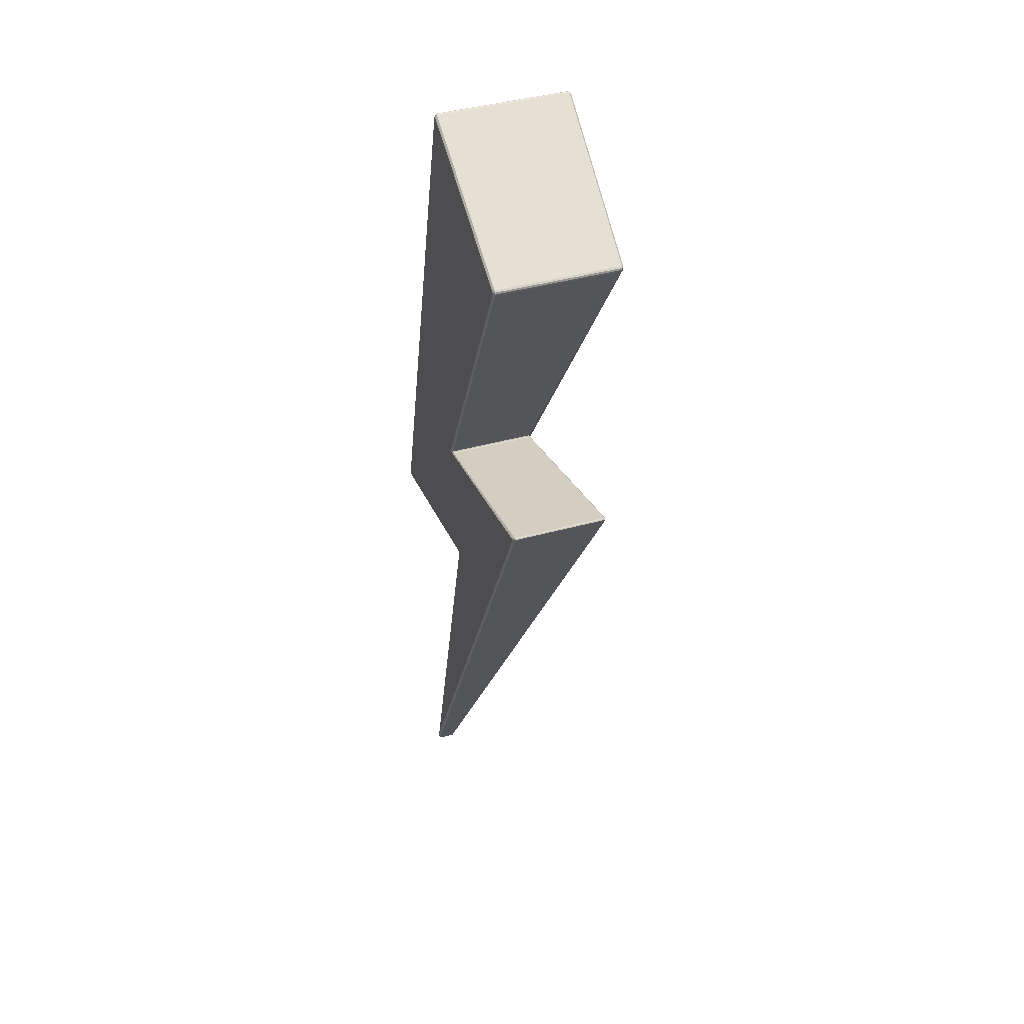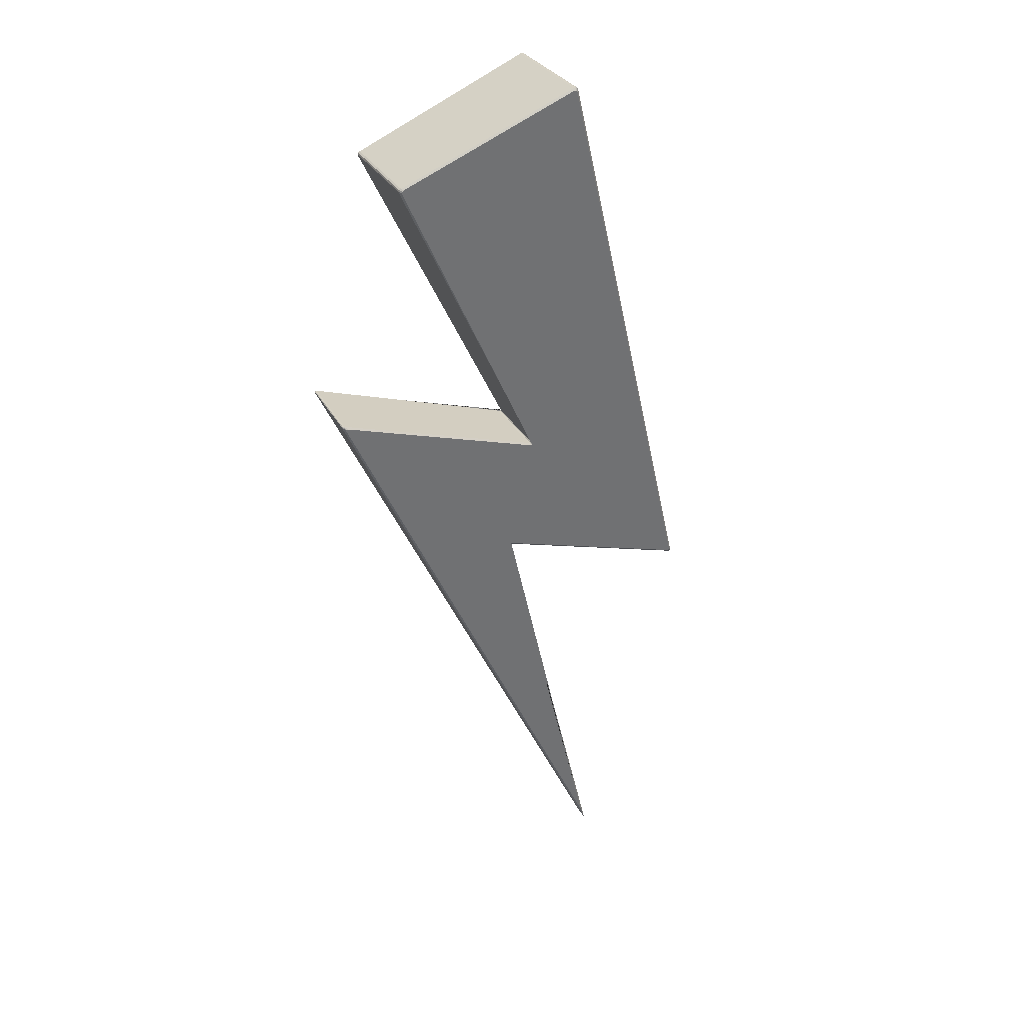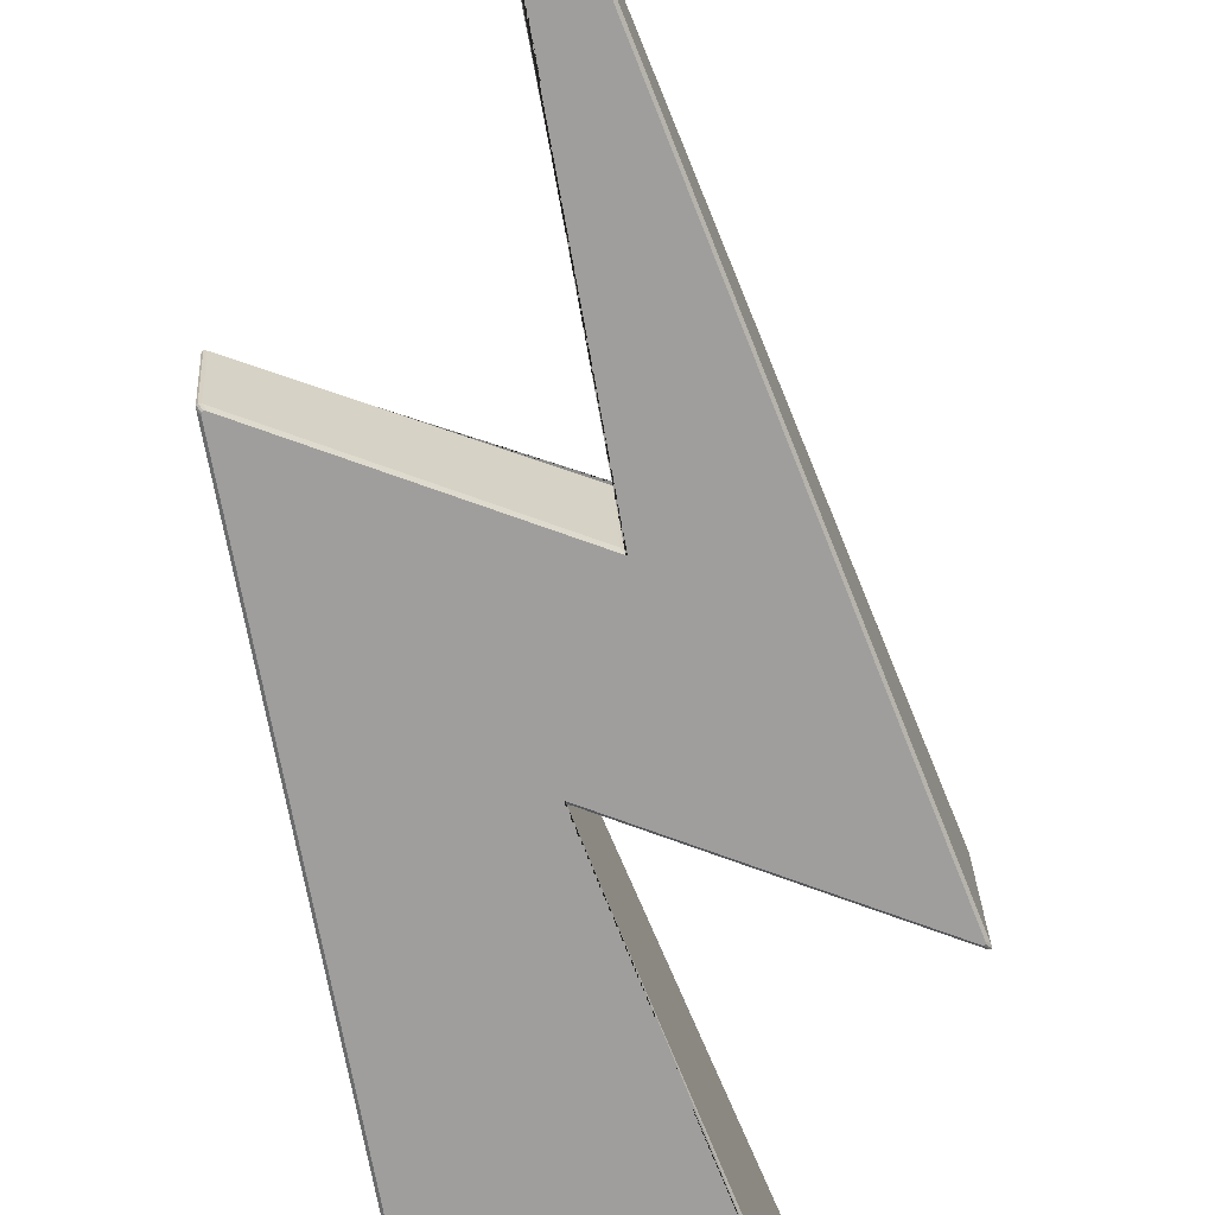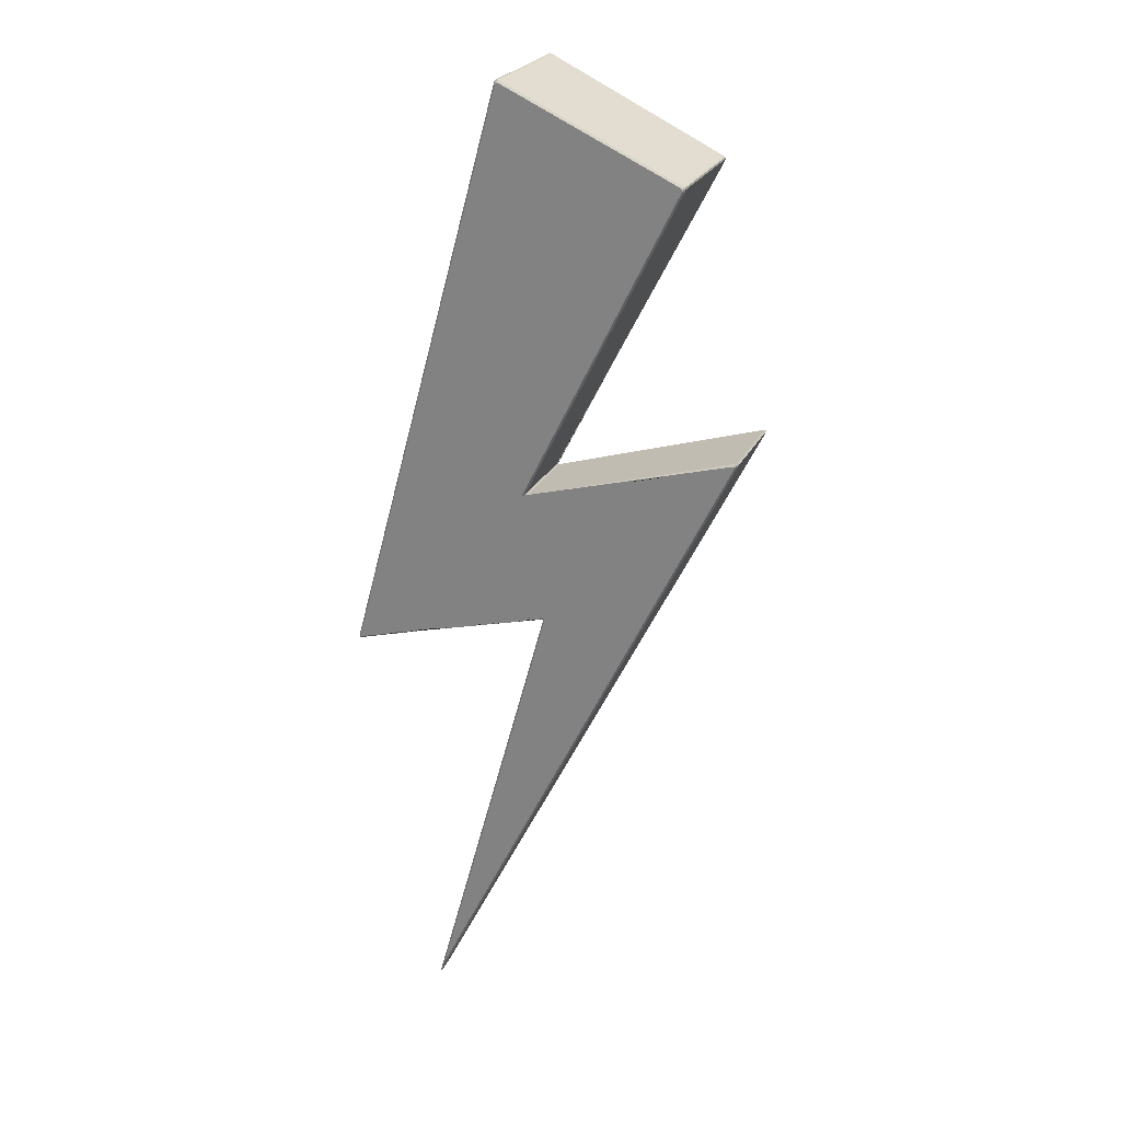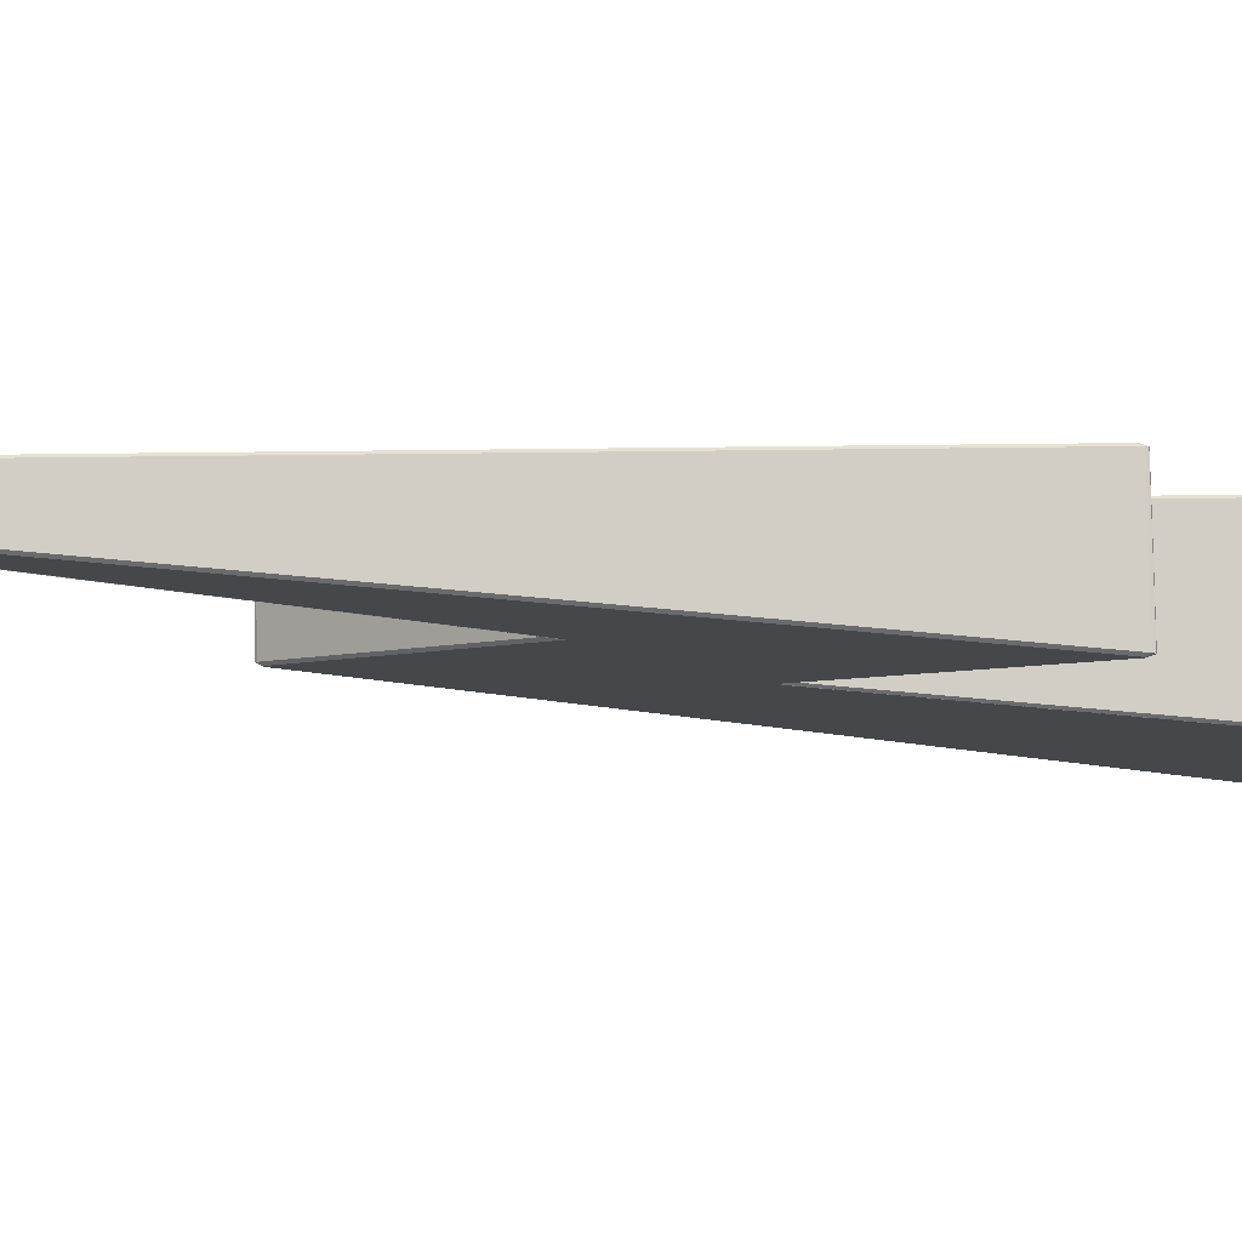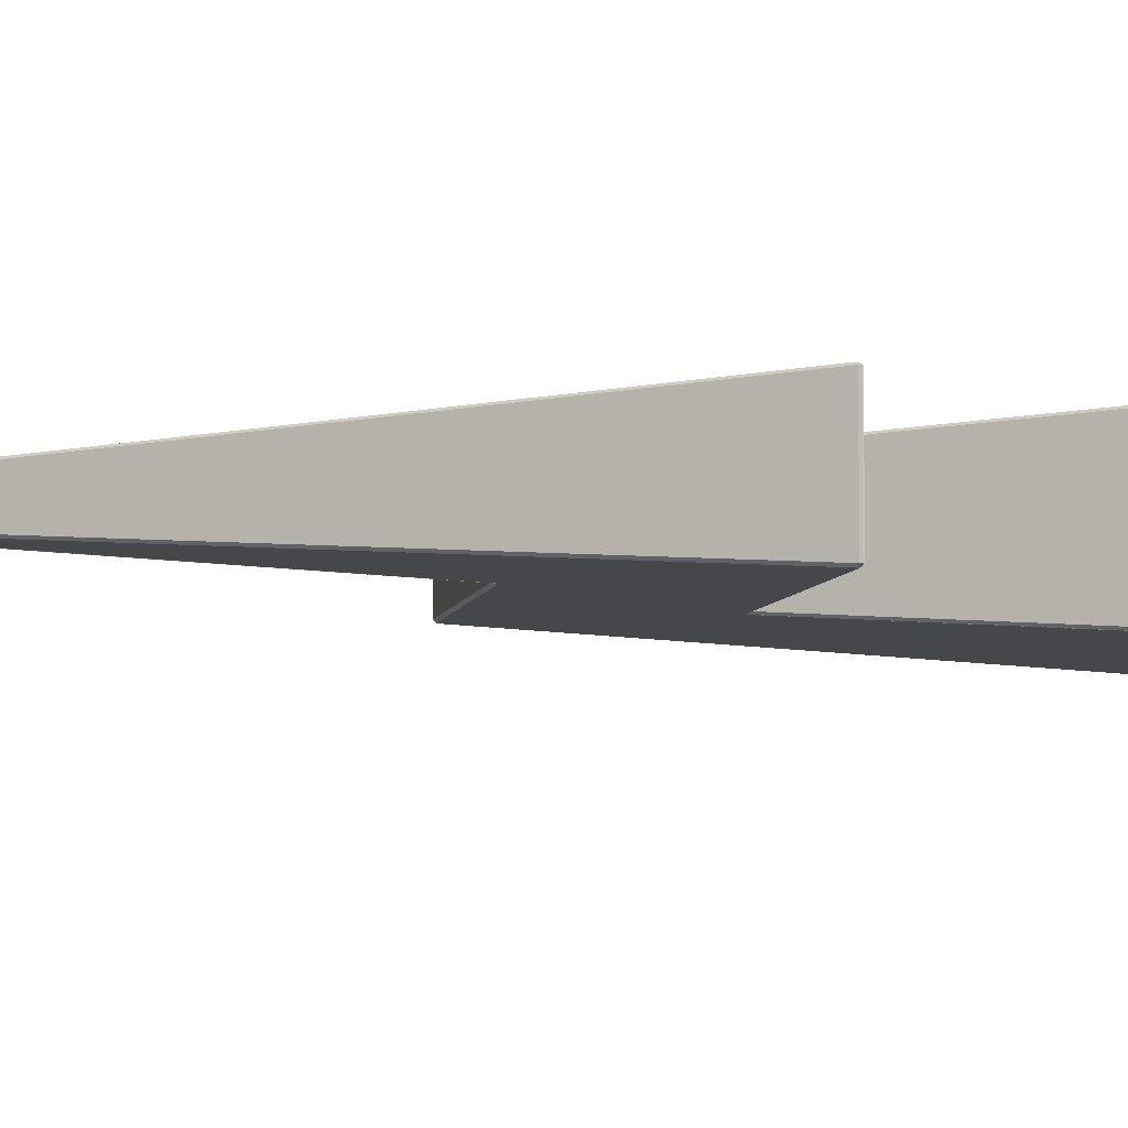
<metadata>
{"format":"obj","ext":"obj","renderer":"f3d","projection":"perspective","resolution":1024,"background":"white","views":[{"elev":42.8,"azim":69.4,"up":"+Y"},{"elev":29.1,"azim":154.8,"up":"+Y"},{"elev":-64.4,"azim":-4.9,"up":"+Z"},{"elev":24.7,"azim":18.5,"up":"+Y"},{"elev":-4.6,"azim":59.8,"up":"+Z"},{"elev":-5.9,"azim":95.5,"up":"+Z"}]}
</metadata>
<code>
o Thunder_Untitled.005
v -0.193 2.179 -0.4891
v -1.046 -0.8831 -0.1725
v 0.02687 -0.5913 -0.16
v -0.6019 -2.932 0.08307
v 1.048 0.3938 -0.2298
v -0.06984 0.07212 -0.2407
v 0.7384 1.772 -0.402
v -0.1999 2.193 -0.481
v -1.047 -0.9114 -0.1592
v 0.02596 -0.6196 -0.1468
v -0.6363 -3.032 0.1031
v 1.056 0.4222 -0.2227
v -0.06126 0.1005 -0.2336
v 0.7515 1.776 -0.392
v -0.2299 2.193 0.2168
v -1.062 -0.9114 0.181
v 0.009883 -0.6196 0.2271
v -0.6404 -3.032 0.1992
v 1.035 0.4222 0.2712
v -0.08091 0.1005 0.2232
v 0.7236 1.776 0.2578
v -0.2238 2.179 0.2271
v -1.048 -0.8968 0.1916
v 0.02375 -0.605 0.2377
v -0.6039 -2.933 0.2108
v 1.015 0.406 0.2804
v -0.1005 0.08428 0.2324
v 0.7097 1.772 0.2672
v -0.1695 2.19 -0.4893
v -1.032 -0.8968 -0.1703
v 0.04076 -0.605 -0.1578
v -0.5984 -2.933 0.08338
v 1.037 0.406 -0.2316
v -0.08006 0.08428 -0.2425
v 0.7476 1.745 -0.3986
v -0.1764 2.204 -0.4812
v -1.061 -0.8976 -0.1614
v 0.01207 -0.6058 -0.1489
v -0.6399 -3.03 0.1028
v 1.066 0.41 -0.2208
v -0.05104 0.08835 -0.2318
v 0.7607 1.75 -0.3886
v -0.2065 2.204 0.2178
v -1.076 -0.8976 0.1804
v -0.00408 -0.6058 0.2265
v -0.644 -3.03 0.199
v 1.045 0.41 0.2717
v -0.07063 0.08835 0.2237
v 0.7329 1.75 0.2582
v -0.2004 2.19 0.2281
v -1.062 -0.8831 0.1911
v 0.009786 -0.5913 0.2371
v -0.6074 -2.932 0.2106
v 1.026 0.3938 0.2808
v -0.0902 0.07212 0.2328
v 0.719 1.745 0.2676
v -0.188 2.189 -0.49
v -0.1802 2.192 -0.4901
v -1.043 -0.8978 -0.1706
v -1.047 -0.8932 -0.1713
v 0.04159 -0.5949 -0.1589
v 0.03696 -0.5903 -0.1597
v -0.6027 -2.941 0.0841
v -0.6039 -2.941 0.08399
v 1.047 0.4072 -0.2313
v 1.05 0.4031 -0.2307
v -0.0829 0.07496 -0.2416
v -0.07949 0.07091 -0.241
v 0.7475 1.765 -0.4009
v 0.7506 1.756 -0.3997
v -0.1949 2.203 -0.4819
v -0.1871 2.206 -0.482
v -1.057 -0.9123 -0.1596
v -1.062 -0.9077 -0.1603
v 0.02679 -0.6095 -0.1479
v 0.02216 -0.6049 -0.1486
v -0.6407 -3.04 0.1038
v -0.6418 -3.039 0.1037
v 1.066 0.4234 -0.2224
v 1.069 0.4193 -0.2218
v -0.0641 0.09119 -0.2326
v -0.06069 0.08713 -0.232
v 0.7606 1.77 -0.3909
v 0.7637 1.761 -0.3897
v -0.225 2.203 0.217
v -0.2172 2.206 0.2174
v -1.072 -0.9123 0.1806
v -1.077 -0.9077 0.1804
v 0.01066 -0.6095 0.2272
v 0.006004 -0.6049 0.227
v -0.6447 -3.04 0.199
v -0.6459 -3.039 0.1989
v 1.044 0.4234 0.2716
v 1.048 0.4193 0.2718
v -0.0837 0.09119 0.2231
v -0.08027 0.08713 0.2233
v 0.7327 1.77 0.2582
v 0.7358 1.761 0.2584
v -0.2111 2.192 0.2276
v -0.2189 2.189 0.2273
v -1.063 -0.8932 0.191
v -1.058 -0.8978 0.1912
v 0.01987 -0.5903 0.2376
v 0.02452 -0.5949 0.2378
v -0.6093 -2.941 0.2105
v -0.6082 -2.941 0.2106
v 1.028 0.4031 0.281
v 1.025 0.4072 0.2808
v -0.09985 0.07091 0.2324
v -0.1033 0.07496 0.2323
v 0.7219 1.756 0.2678
v 0.7188 1.765 0.2676
f 57 1 8
f 8 71 57
f 74 37 2
f 2 60 74
f 76 38 3
f 3 62 76
f 78 39 4
f 4 64 78
f 80 40 5
f 5 66 80
f 82 41 6
f 6 68 82
f 84 42 35
f 35 70 84
f 71 8 15
f 15 85 71
f 88 44 37
f 37 74 88
f 90 45 38
f 38 76 90
f 92 46 39
f 39 78 92
f 94 47 40
f 40 80 94
f 96 48 41
f 41 82 96
f 98 49 42
f 42 84 98
f 85 15 22
f 22 100 85
f 101 51 44
f 44 88 101
f 103 52 45
f 45 90 103
f 105 53 46
f 46 92 105
f 107 54 47
f 47 94 107
f 109 55 48
f 48 96 109
f 111 56 49
f 49 98 111
f 58 57 71
f 71 72 58
f 29 58 72
f 72 36 29
f 73 74 60
f 60 59 73
f 9 73 59
f 59 30 9
f 75 76 62
f 62 61 75
f 10 75 61
f 61 31 10
f 77 78 64
f 64 63 77
f 11 77 63
f 63 32 11
f 79 80 66
f 66 65 79
f 12 79 65
f 65 33 12
f 81 82 68
f 68 67 81
f 13 81 67
f 67 34 13
f 83 84 70
f 70 69 83
f 14 83 69
f 69 7 14
f 72 71 85
f 85 86 72
f 36 72 86
f 86 43 36
f 87 88 74
f 74 73 87
f 16 87 73
f 73 9 16
f 89 90 76
f 76 75 89
f 17 89 75
f 75 10 17
f 91 92 78
f 78 77 91
f 18 91 77
f 77 11 18
f 93 94 80
f 80 79 93
f 19 93 79
f 79 12 19
f 95 96 82
f 82 81 95
f 20 95 81
f 81 13 20
f 97 98 84
f 84 83 97
f 21 97 83
f 83 14 21
f 86 85 100
f 100 99 86
f 43 86 99
f 99 50 43
f 102 101 88
f 88 87 102
f 23 102 87
f 87 16 23
f 104 103 90
f 90 89 104
f 24 104 89
f 89 17 24
f 106 105 92
f 92 91 106
f 25 106 91
f 91 18 25
f 108 107 94
f 94 93 108
f 26 108 93
f 93 19 26
f 110 109 96
f 96 95 110
f 27 110 95
f 95 20 27
f 112 111 98
f 98 97 112
f 28 112 97
f 97 21 28
f 2 37 8
f 8 1 2
f 3 38 9
f 9 30 3
f 4 39 10
f 10 31 4
f 5 40 11
f 11 32 5
f 6 41 12
f 12 33 6
f 35 42 13
f 13 34 35
f 29 36 14
f 14 7 29
f 37 44 15
f 15 8 37
f 38 45 16
f 16 9 38
f 39 46 17
f 17 10 39
f 40 47 18
f 18 11 40
f 41 48 19
f 19 12 41
f 42 49 20
f 20 13 42
f 36 43 21
f 21 14 36
f 44 51 22
f 22 15 44
f 45 52 23
f 23 16 45
f 46 53 24
f 24 17 46
f 47 54 25
f 25 18 47
f 48 55 26
f 26 19 48
f 49 56 27
f 27 20 49
f 43 50 28
f 28 21 43
f 28 50 99
f 28 99 100
f 28 100 22
f 22 51 101
f 22 101 102
f 22 102 23
f 28 22 23
f 23 52 103
f 23 103 104
f 23 104 24
f 24 53 105
f 24 105 106
f 24 106 25
f 25 54 107
f 25 107 108
f 25 108 26
f 24 25 26
f 26 55 109
f 26 109 110
f 26 110 27
f 24 26 27
f 23 24 27
f 28 23 27
f 112 28 27
f 111 112 27
f 56 111 27
f 35 34 67
f 35 67 68
f 35 68 6
f 6 33 65
f 6 65 66
f 6 66 5
f 5 32 63
f 5 63 64
f 5 64 4
f 4 31 61
f 4 61 62
f 4 62 3
f 5 4 3
f 6 5 3
f 3 30 59
f 3 59 60
f 3 60 2
f 6 3 2
f 35 6 2
f 2 1 57
f 2 57 58
f 2 58 29
f 35 2 29
f 70 35 29
f 69 70 29
f 7 69 29

</code>
